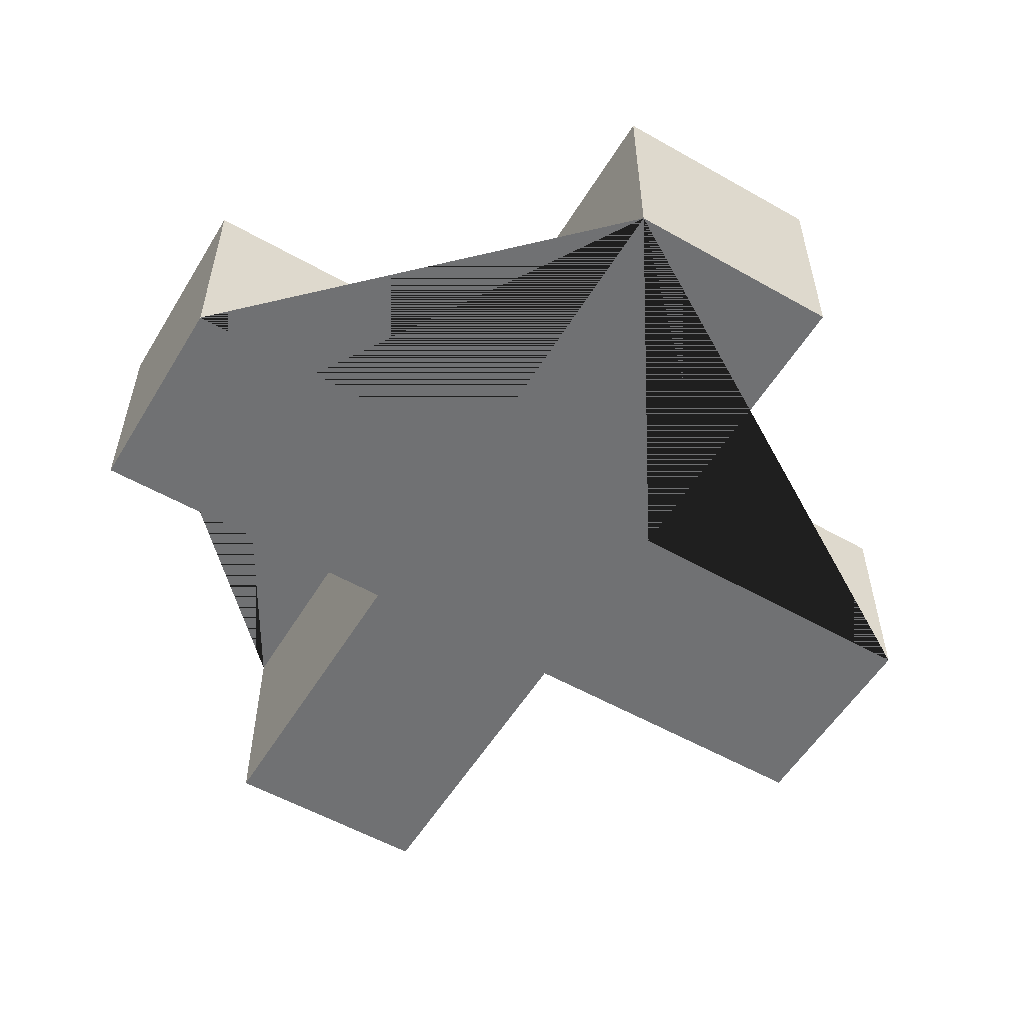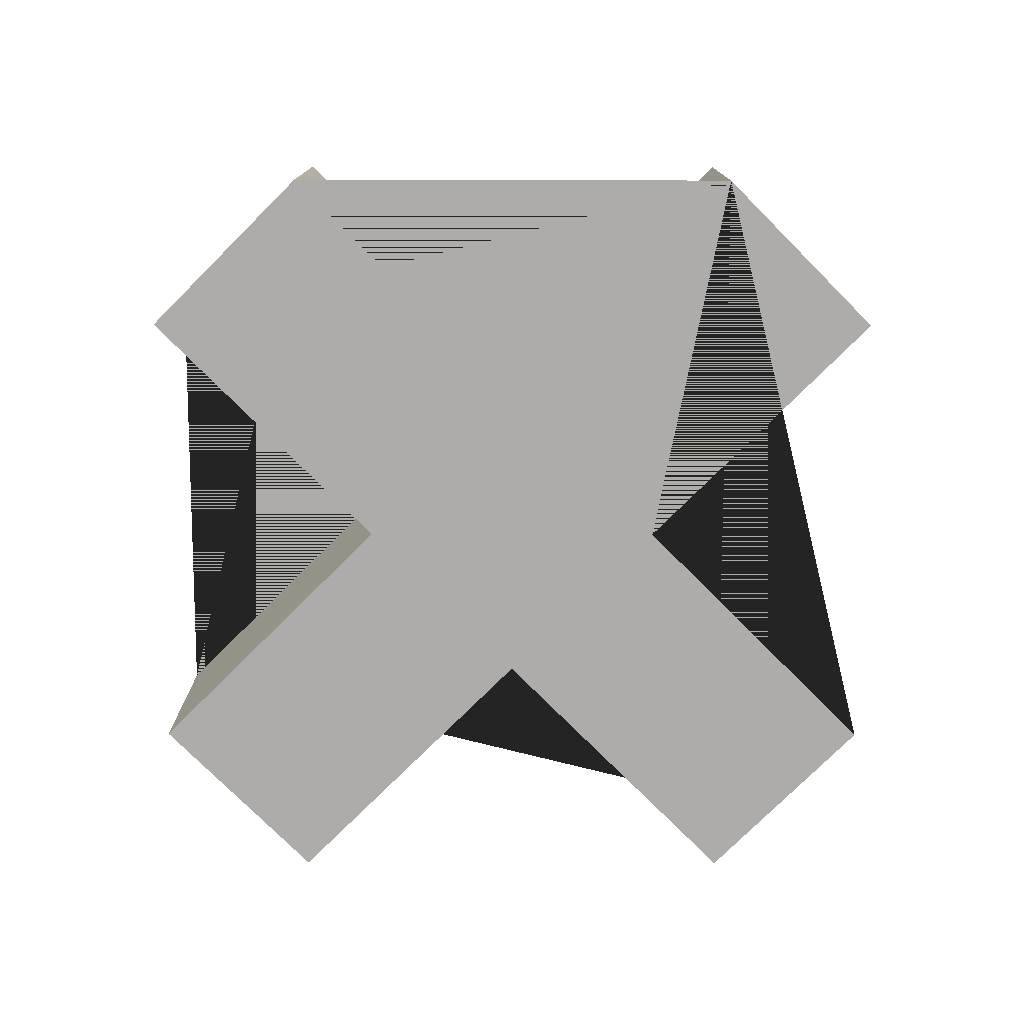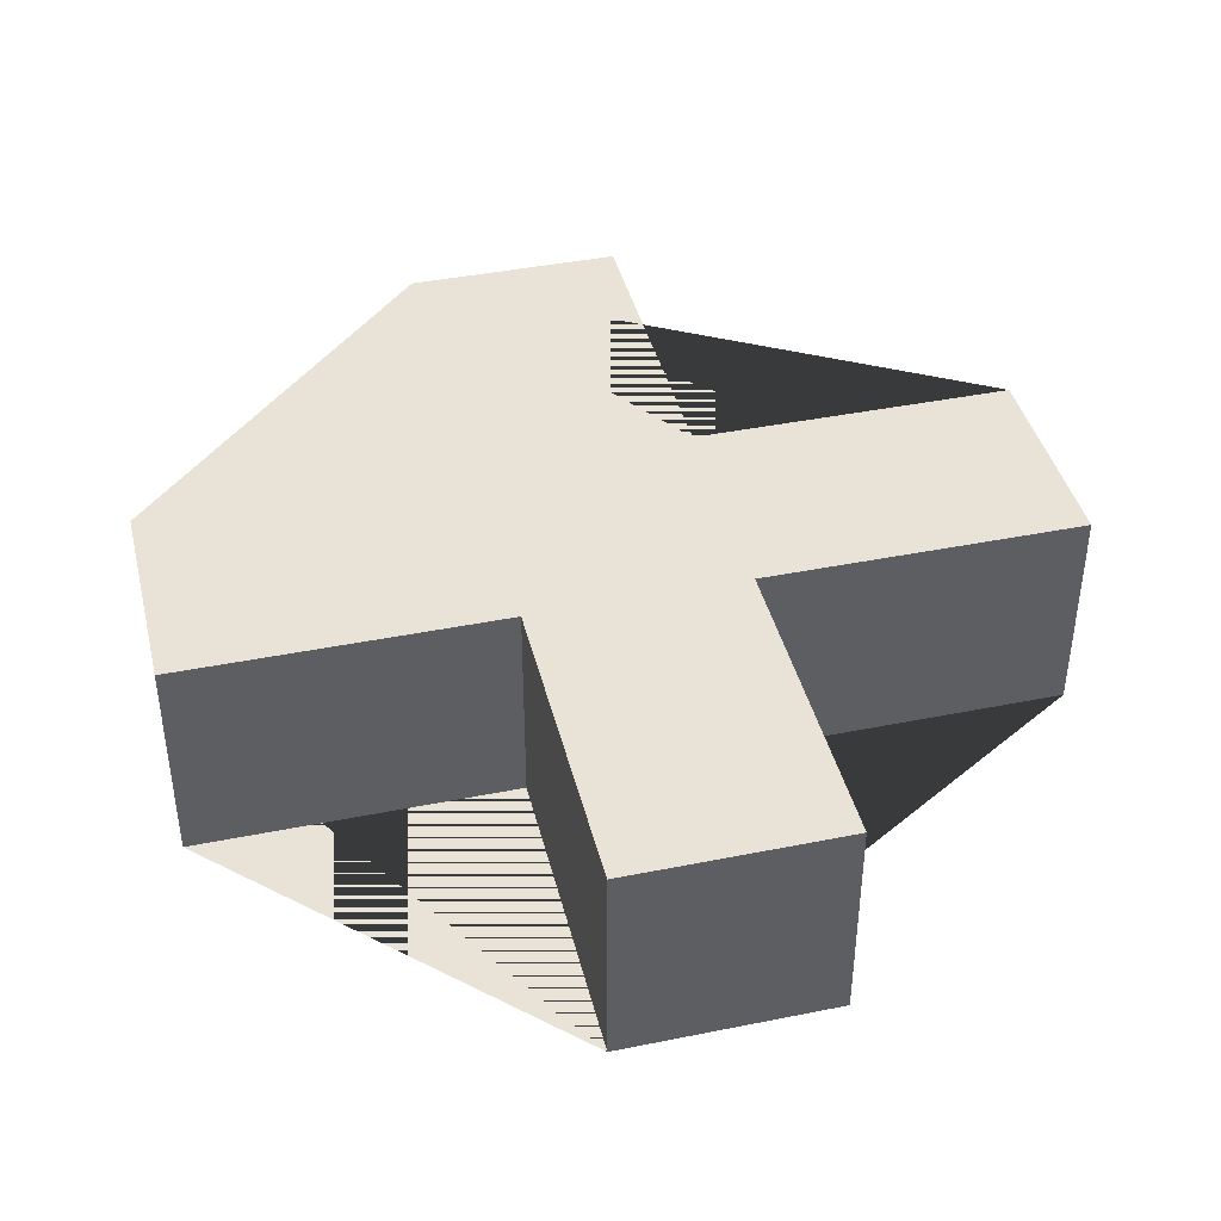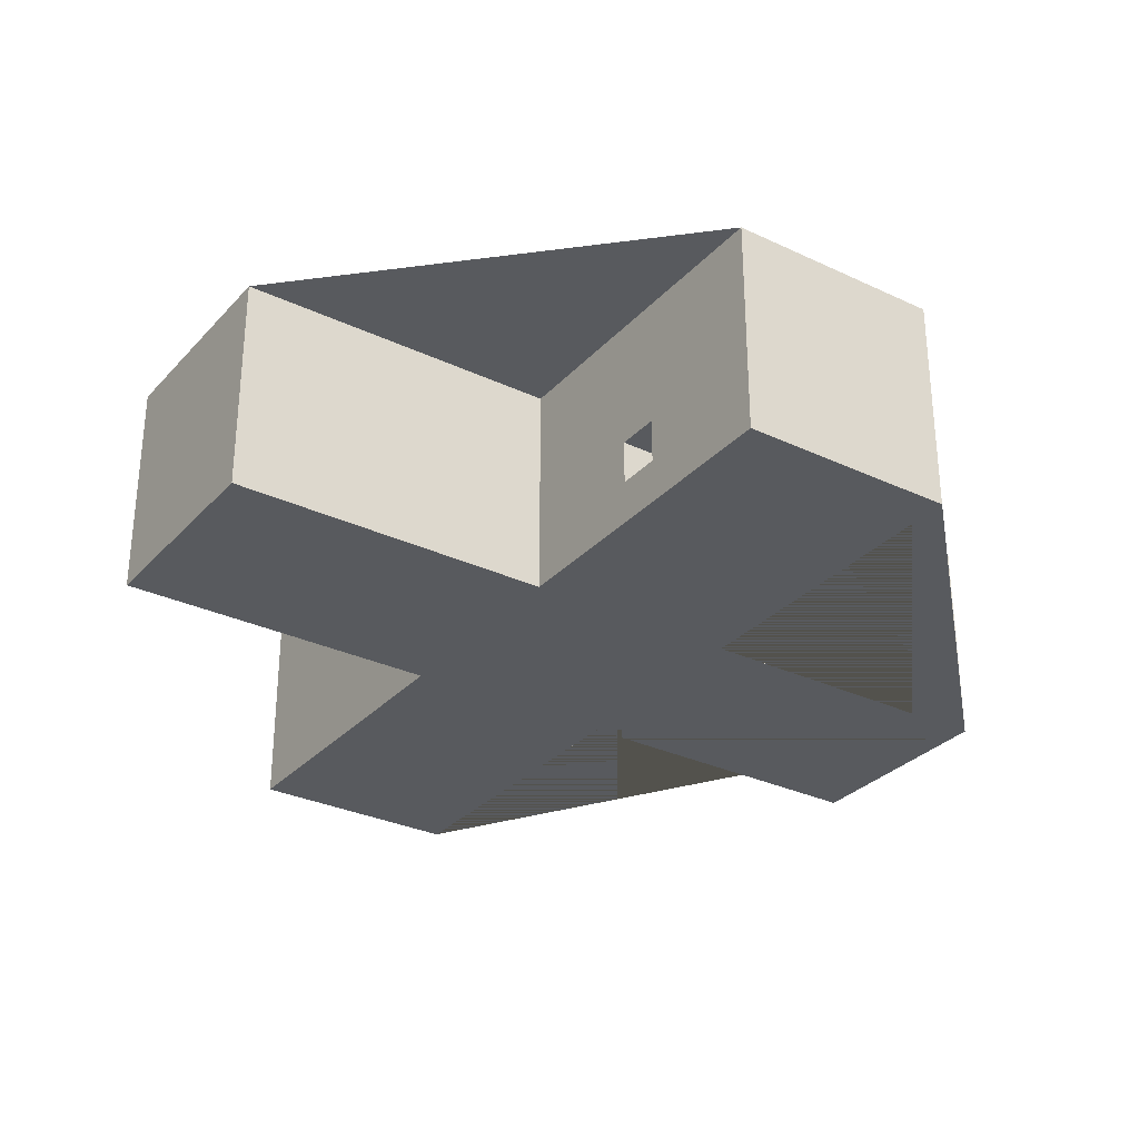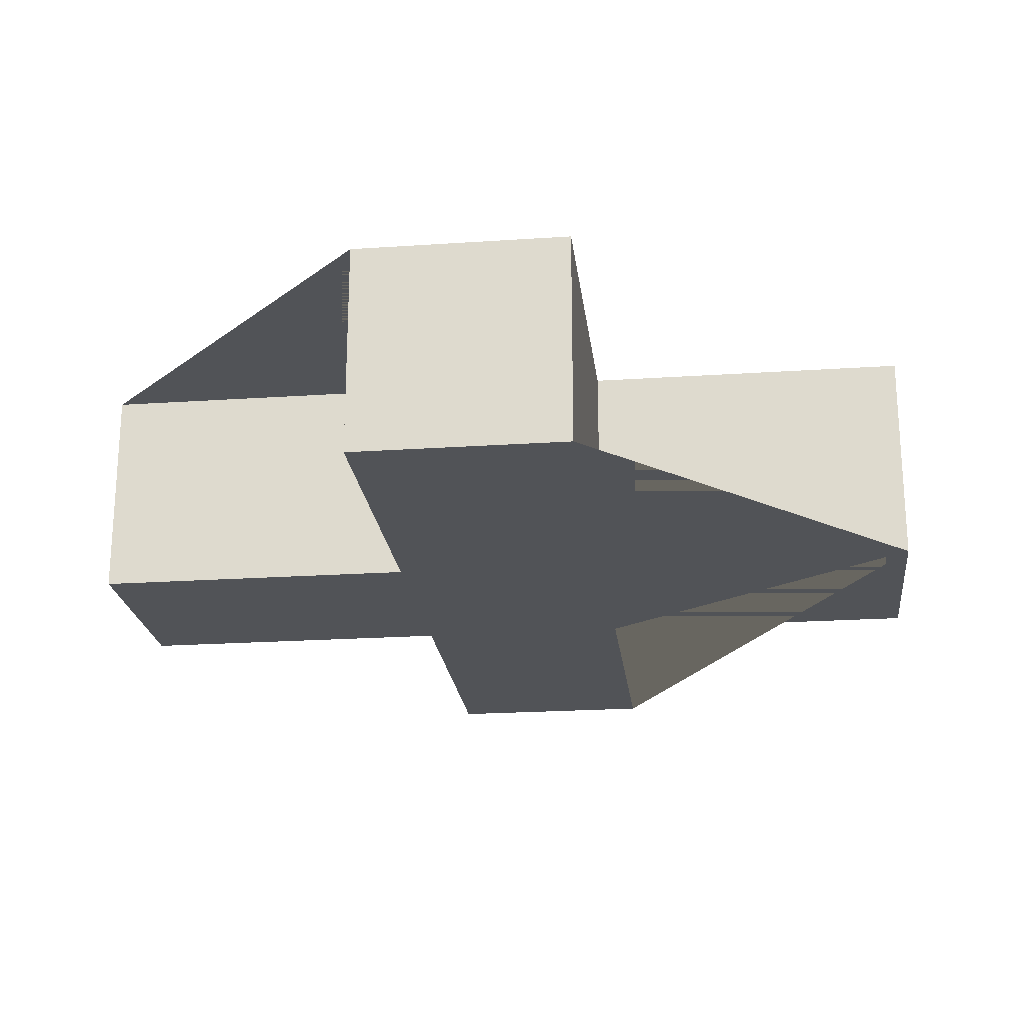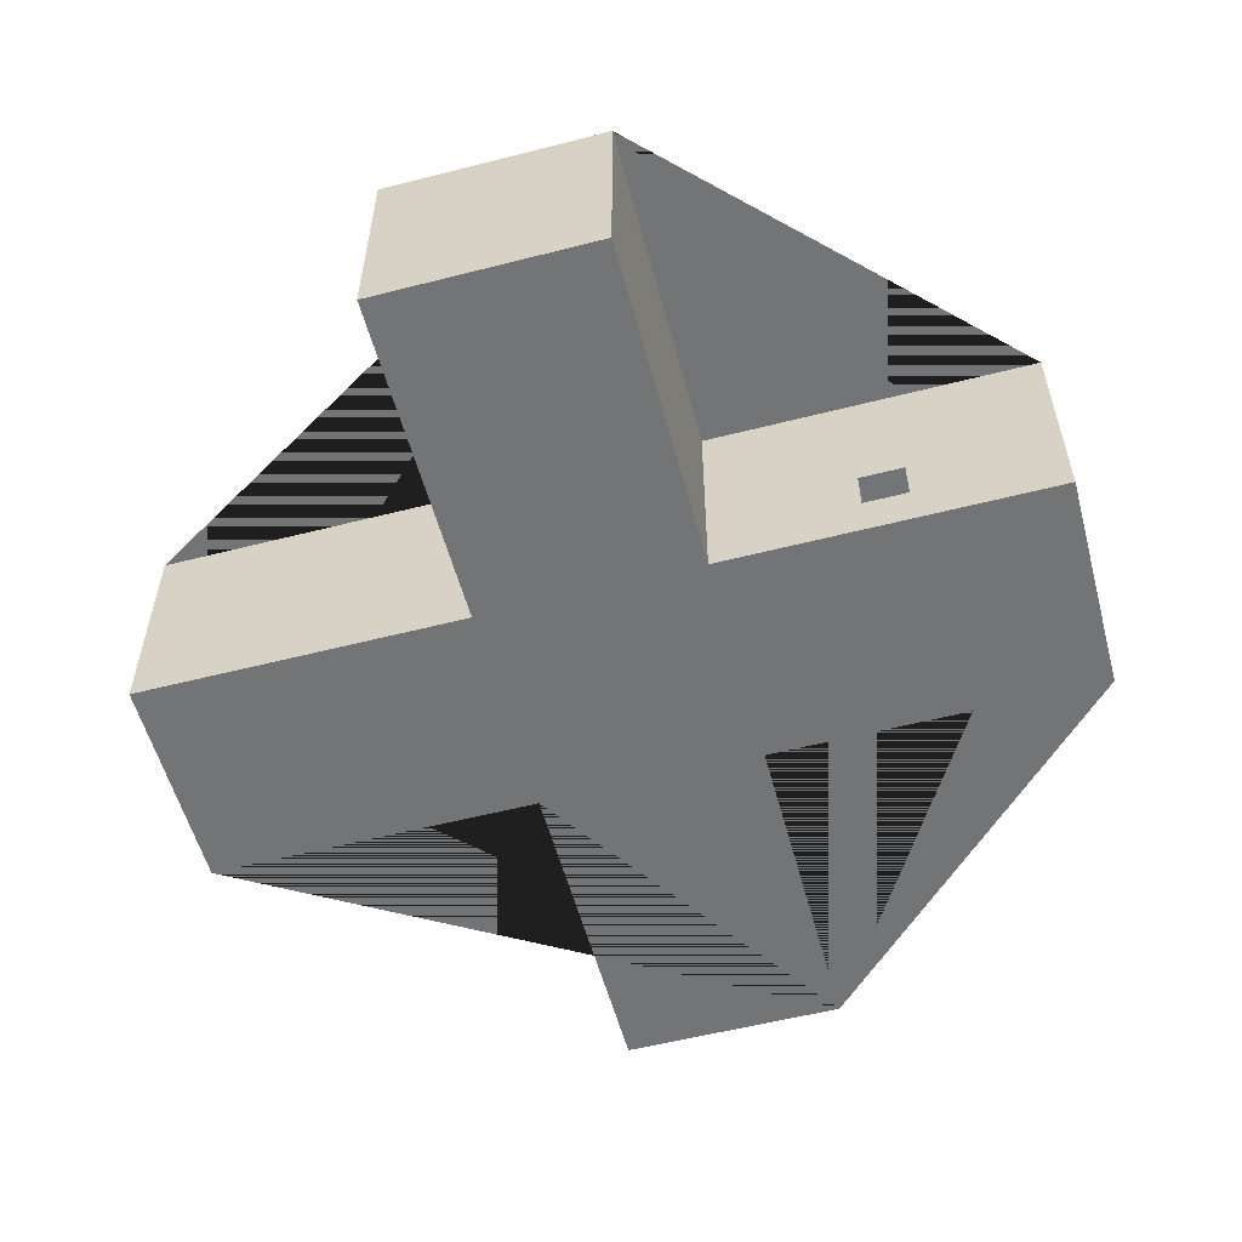
<metadata>
{"format":"obj","ext":"obj","renderer":"f3d","projection":"perspective","resolution":1024,"background":"white","views":[{"elev":-55.2,"azim":-120.9,"up":"+Y"},{"elev":-77.0,"azim":-135.1,"up":"+Y"},{"elev":41.4,"azim":-103.7,"up":"+Y"},{"elev":-30.6,"azim":145.8,"up":"+Y"},{"elev":-22.0,"azim":-173.3,"up":"+Y"},{"elev":-56.1,"azim":105.0,"up":"+Y"}]}
</metadata>
<code>
o Cube_Cube.001
v 0 -0.3 -1.15
v 0 -0.1 -1.15
v 0 -0.3 -1.35
v 0 -0.1 -1.35
v -0.5 0.5 2
v -0.5 -0.5 2
v -0.5 0.5 0.5
v -0.5 -0.5 0.5
v -2 0.5 0.5
v -2 -0.5 0.5
v 0.5 -0.5 2
v 0.5 0.5 2
v 0.5 0.5 0.5
v 0.5 -0.5 0.5
v 2 0.5 0.5
v 2 -0.5 0.5
v 2 0.5 -0.5
v 0.5 0.5 -0.5
v 0.5 -0.5 -0.5
v 2 -0.5 -0.5
v 0.5 -0.5 -2
v 0.5 0.5 -2
v -2 -0.5 -0.5
v -2 0.5 -0.5
v -0.5 0.5 -0.5
v -0.5 -0.5 -0.5
v -0.5 0.5 -2
v -0.5 -0.5 -2
v 0.5 -0.3 -1.15
v 0.5 -0.3 -1.35
v 0.5 -0.1 -1.15
v 0.5 -0.1 -1.35
f 1 3 4 2
f 3 30 32 4
f 3 1 29 30
f 7 8 6 5
f 8 7 9 10
f 10 9 24 23
f 13 14 16 15
f 14 13 12 11
f 11 12 5 6
f 18 19 29 31 32 21 22
f 20 17 15 16
f 17 18 22 27 25 24 9 7 5 12 13 15
f 19 18 17 20
f 26 25 27 28
f 23 26 28 21 19 20 16 14 11 6 8 10
f 28 27 22 21
f 25 26 23 24
f 21 32 30 29 19
f 31 2 4 32
f 29 1 2 31

</code>
